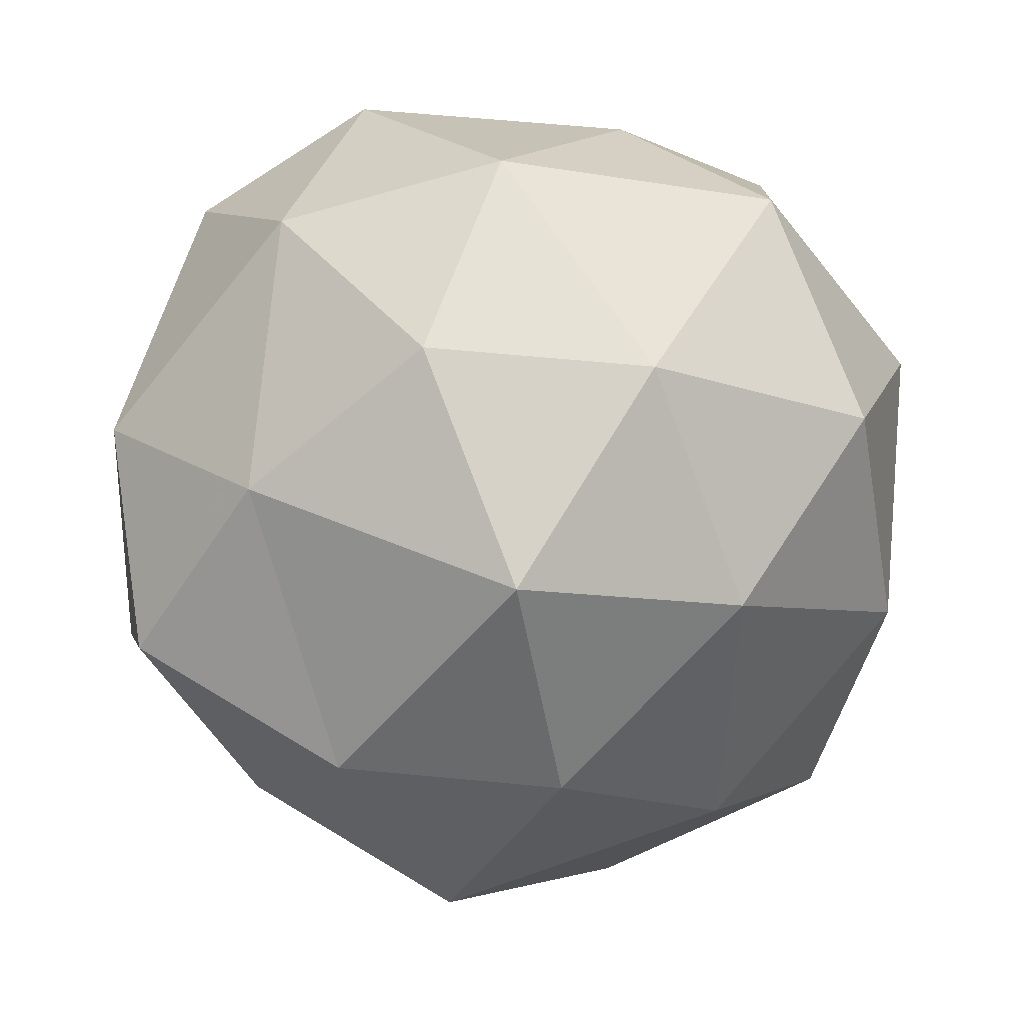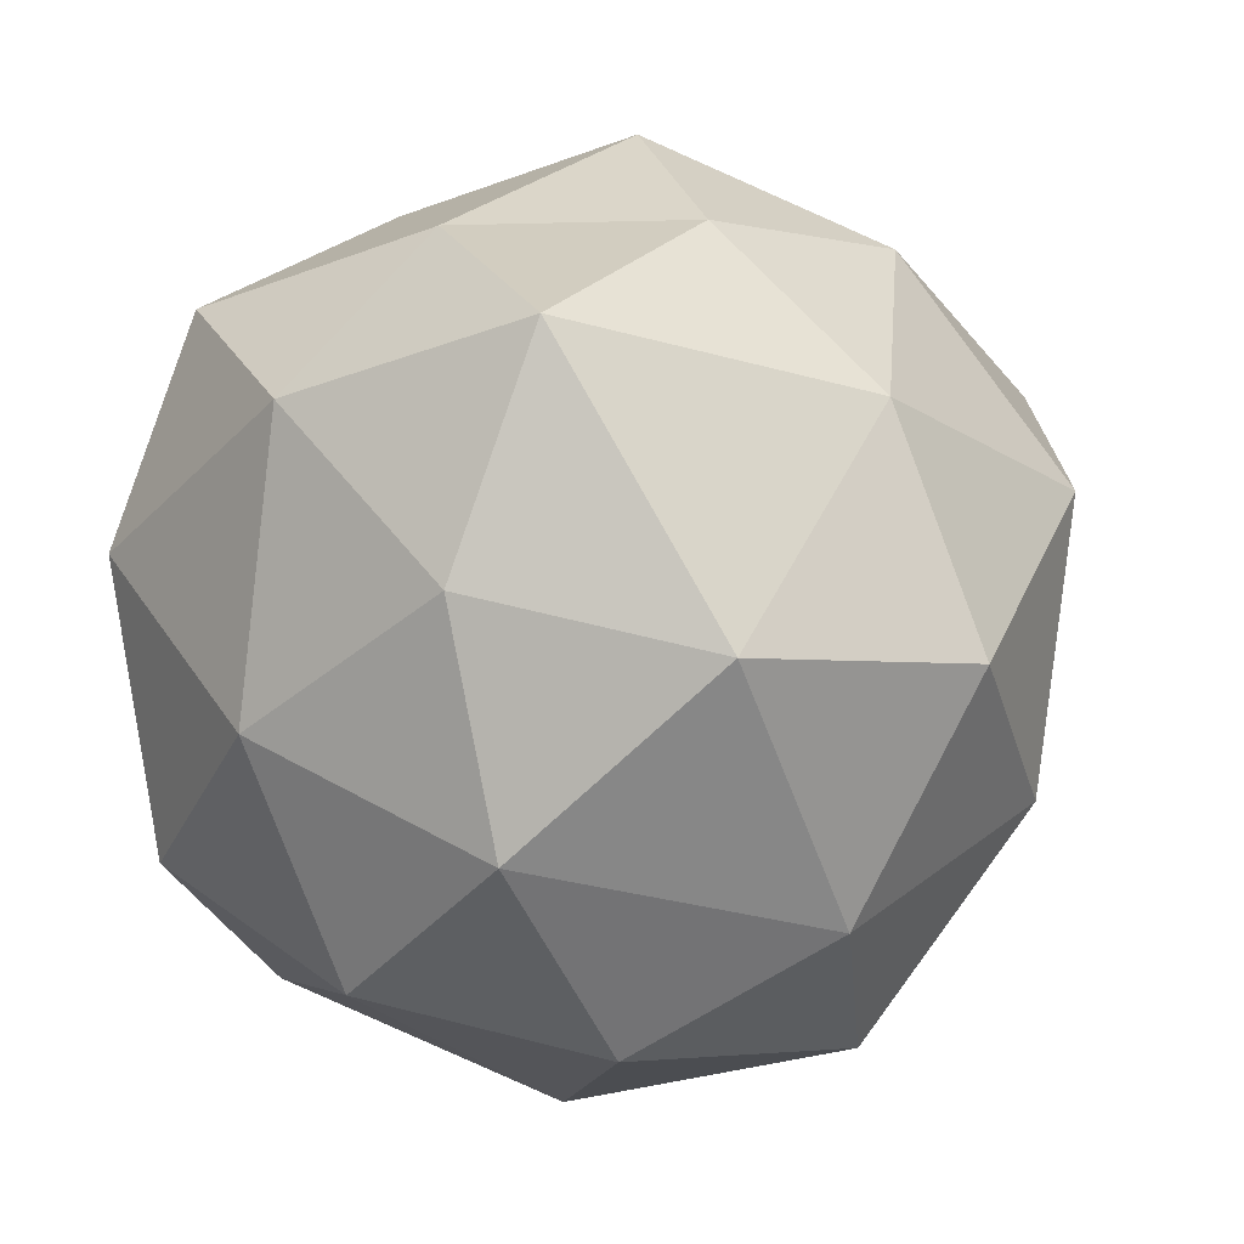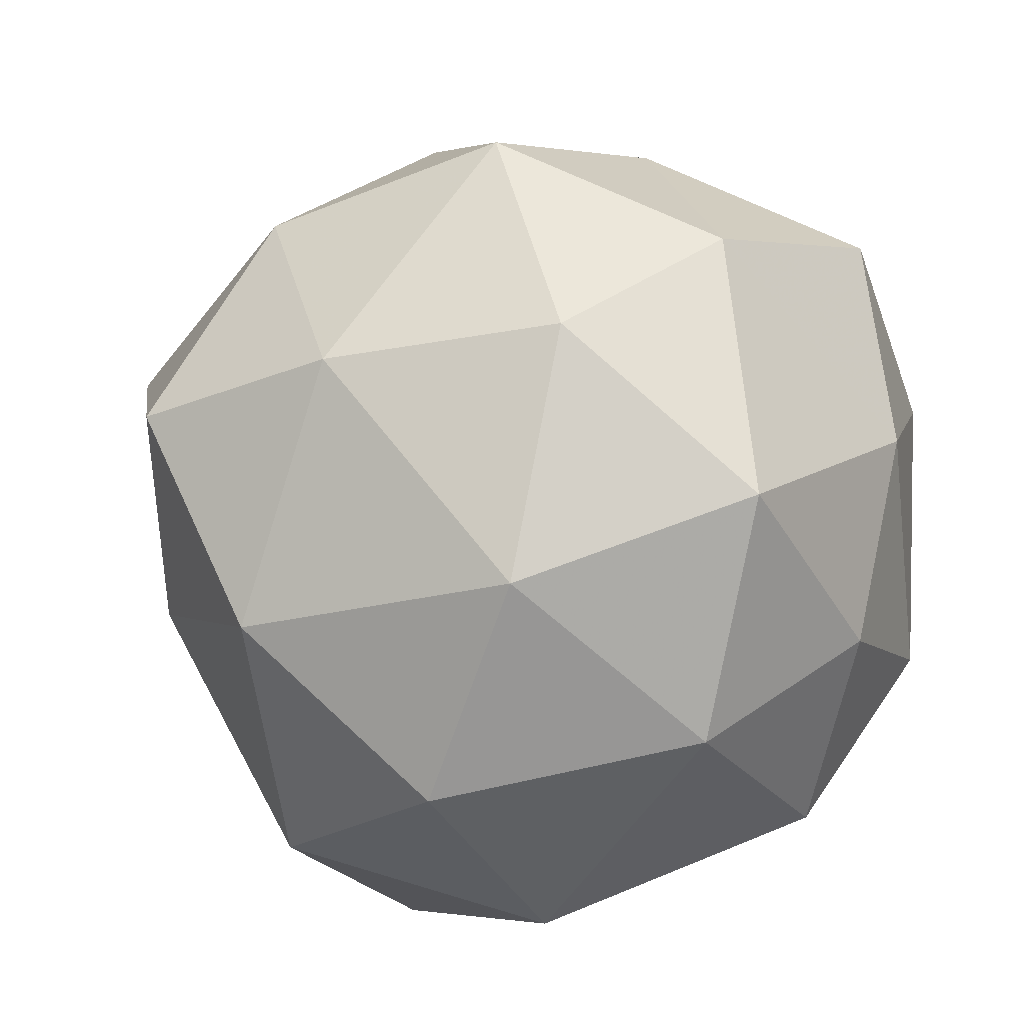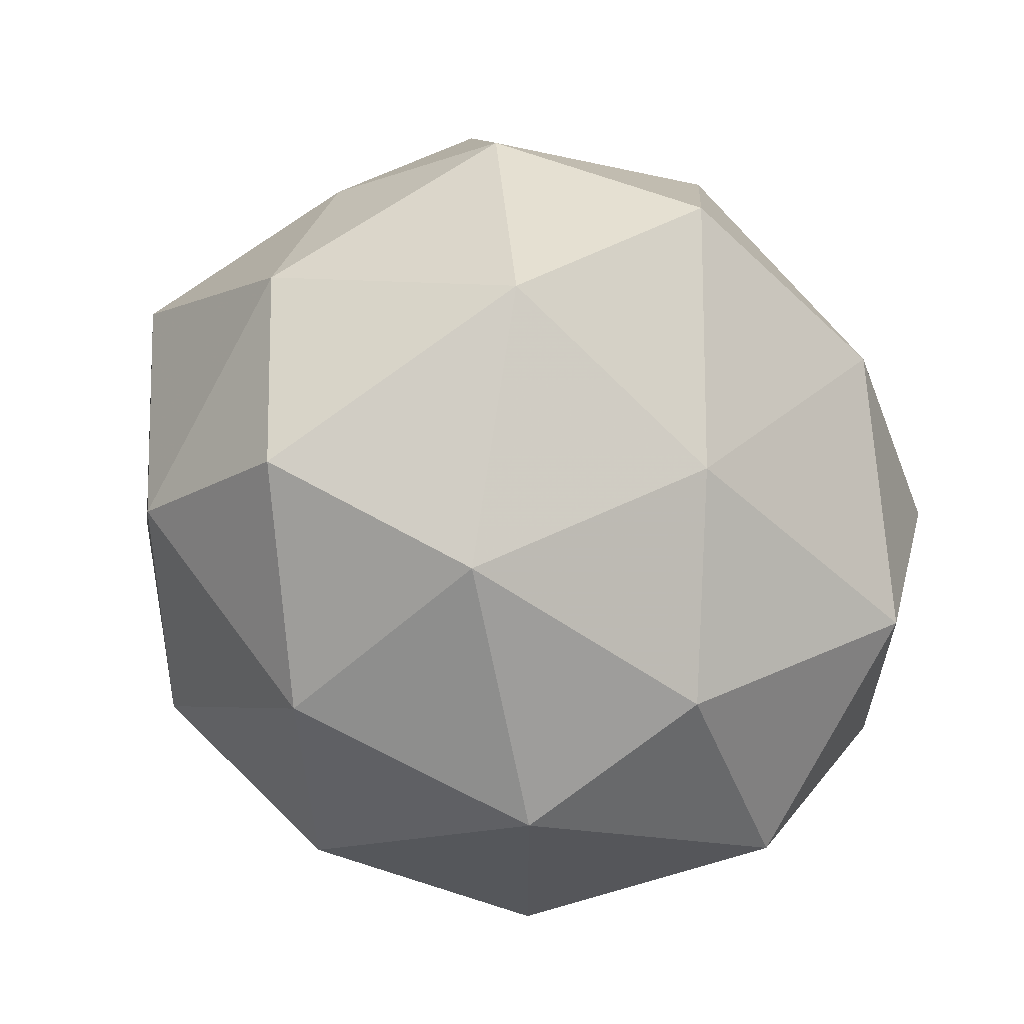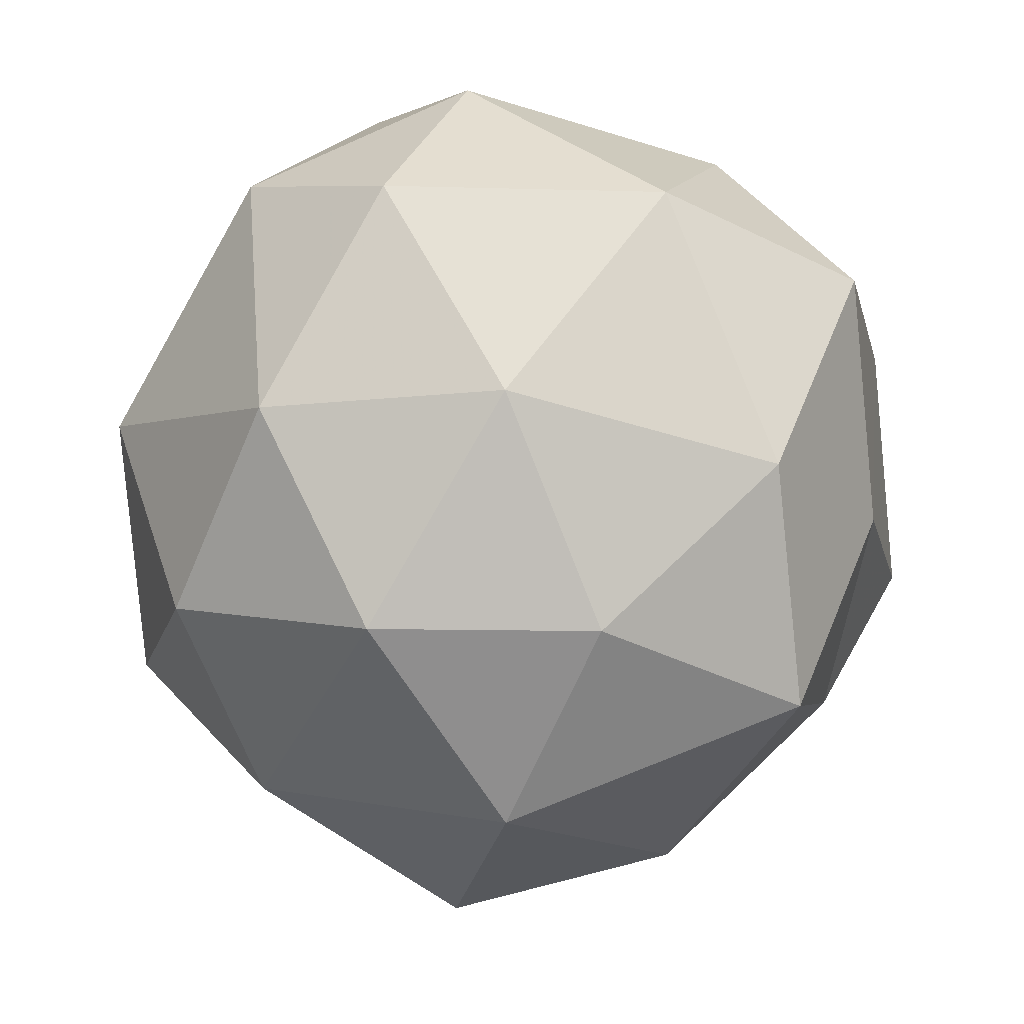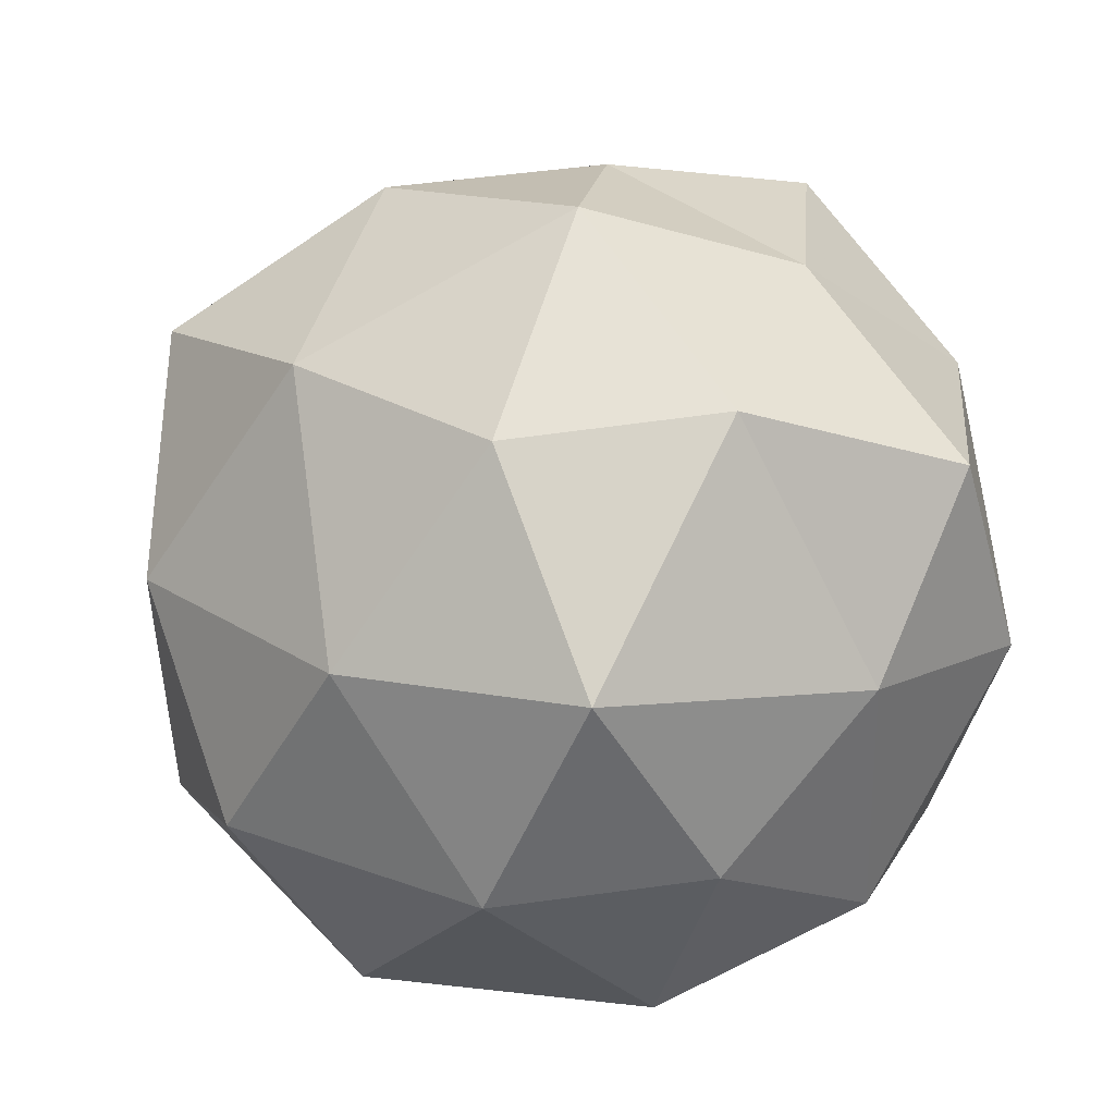
<metadata>
{"format":"obj","ext":"obj","renderer":"f3d","projection":"perspective","resolution":1024,"background":"white","views":[{"elev":63.2,"azim":-174.6,"up":"+Z"},{"elev":-3.6,"azim":141.4,"up":"+Y"},{"elev":39.7,"azim":-41.6,"up":"+Y"},{"elev":-16.0,"azim":-143.4,"up":"+Y"},{"elev":-16.1,"azim":76.0,"up":"+Z"},{"elev":51.3,"azim":-8.7,"up":"+Y"}]}
</metadata>
<code>
v 6556 -1357 -7751
v 6557 -1357 -7751
v 6557 -1357 -7751
v 6557 -1357 -7751
v 6556 -1358 -7751
v 6556 -1357 -7751
v 6557 -1357 -7751
v 6557 -1357 -7751
v 6557 -1358 -7751
v 6557 -1358 -7751
v 6557 -1357 -7751
v 6557 -1358 -7751
v 6557 -1357 -7751
v 6556 -1357 -7751
v 6557 -1357 -7751
v 6556 -1357 -7751
v 6556 -1357 -7751
v 6556 -1357 -7751
v 6557 -1357 -7751
v 6556 -1357 -7751
v 6557 -1358 -7751
v 6556 -1358 -7751
v 6557 -1357 -7751
v 6557 -1357 -7751
v 6557 -1357 -7751
v 6557 -1357 -7751
v 6557 -1357 -7751
v 6557 -1357 -7751
v 6557 -1358 -7751
v 6557 -1358 -7751
v 6556 -1358 -7751
v 6556 -1358 -7751
v 6557 -1357 -7751
v 6557 -1357 -7751
v 6557 -1358 -7751
v 6557 -1358 -7751
v 6557 -1358 -7751
v 6557 -1357 -7751
v 6557 -1358 -7751
v 6557 -1358 -7751
v 6557 -1358 -7751
v 6557 -1358 -7751
f 1 14 13
f 2 14 16
f 1 13 18
f 1 18 20
f 1 20 17
f 2 16 23
f 3 15 25
f 4 19 27
f 5 21 29
f 6 22 31
f 2 23 26
f 3 25 28
f 4 27 30
f 5 29 32
f 6 31 24
f 7 33 38
f 8 34 40
f 9 35 41
f 10 36 42
f 11 37 39
f 39 42 12
f 39 37 42
f 37 10 42
f 42 41 12
f 42 36 41
f 36 9 41
f 41 40 12
f 41 35 40
f 35 8 40
f 40 38 12
f 40 34 38
f 34 7 38
f 38 39 12
f 38 33 39
f 33 11 39
f 24 37 11
f 24 31 37
f 31 10 37
f 32 36 10
f 32 29 36
f 29 9 36
f 30 35 9
f 30 27 35
f 27 8 35
f 28 34 8
f 28 25 34
f 25 7 34
f 26 33 7
f 26 23 33
f 23 11 33
f 31 32 10
f 31 22 32
f 22 5 32
f 29 30 9
f 29 21 30
f 21 4 30
f 27 28 8
f 27 19 28
f 19 3 28
f 25 26 7
f 25 15 26
f 15 2 26
f 23 24 11
f 23 16 24
f 16 6 24
f 17 22 6
f 17 20 22
f 20 5 22
f 20 21 5
f 20 18 21
f 18 4 21
f 18 19 4
f 18 13 19
f 13 3 19
f 16 17 6
f 16 14 17
f 14 1 17
f 13 15 3
f 13 14 15
f 14 2 15

</code>
